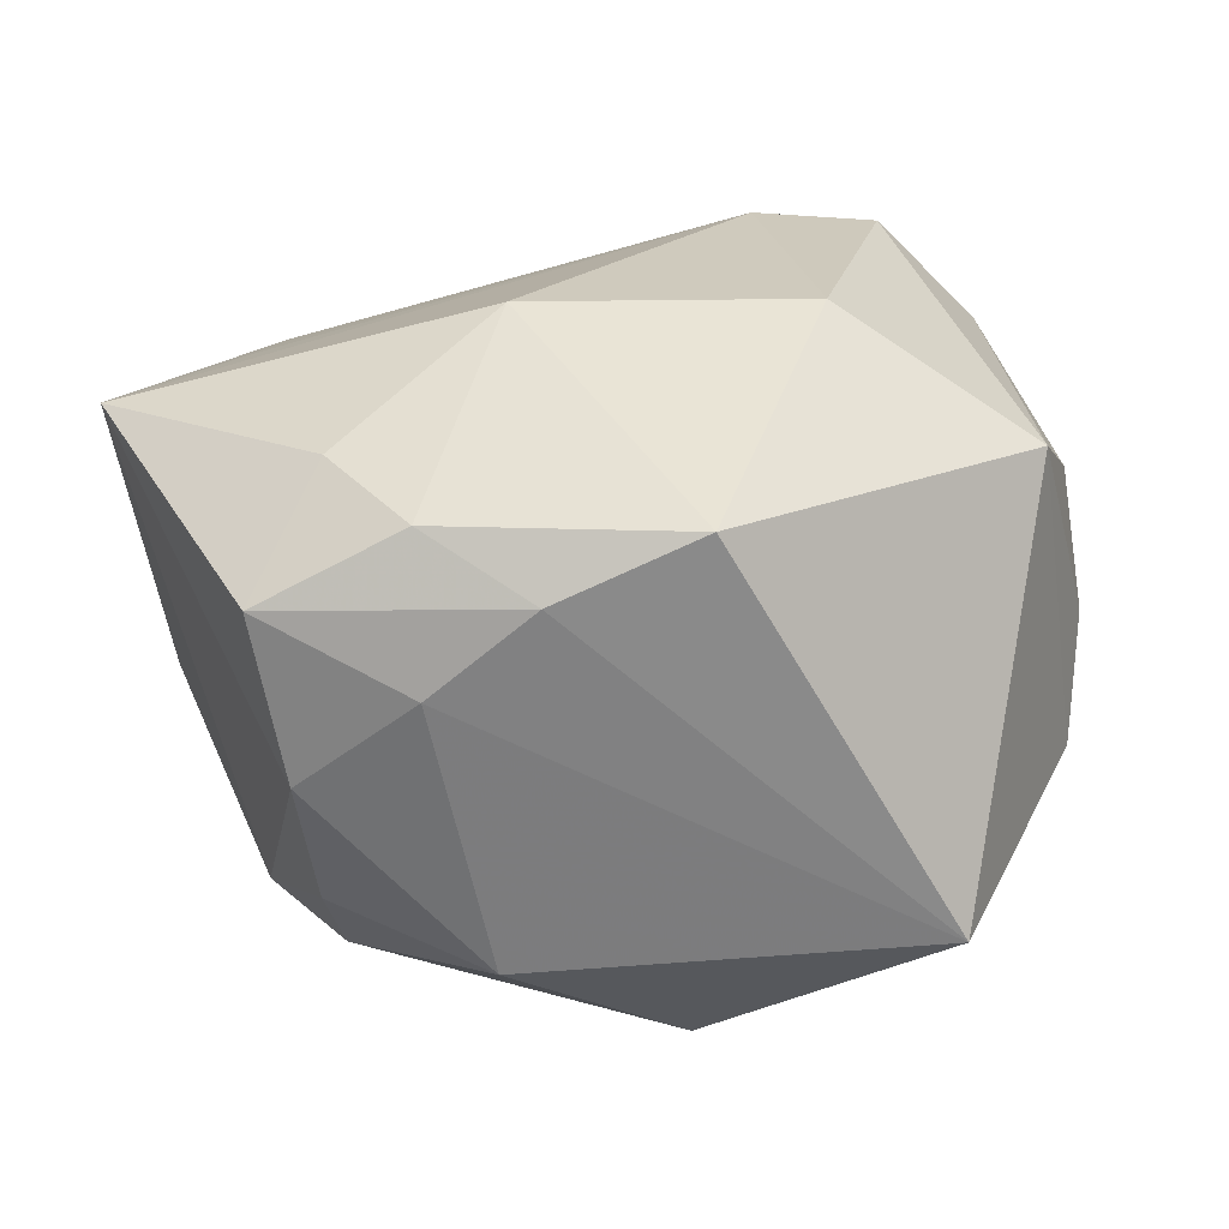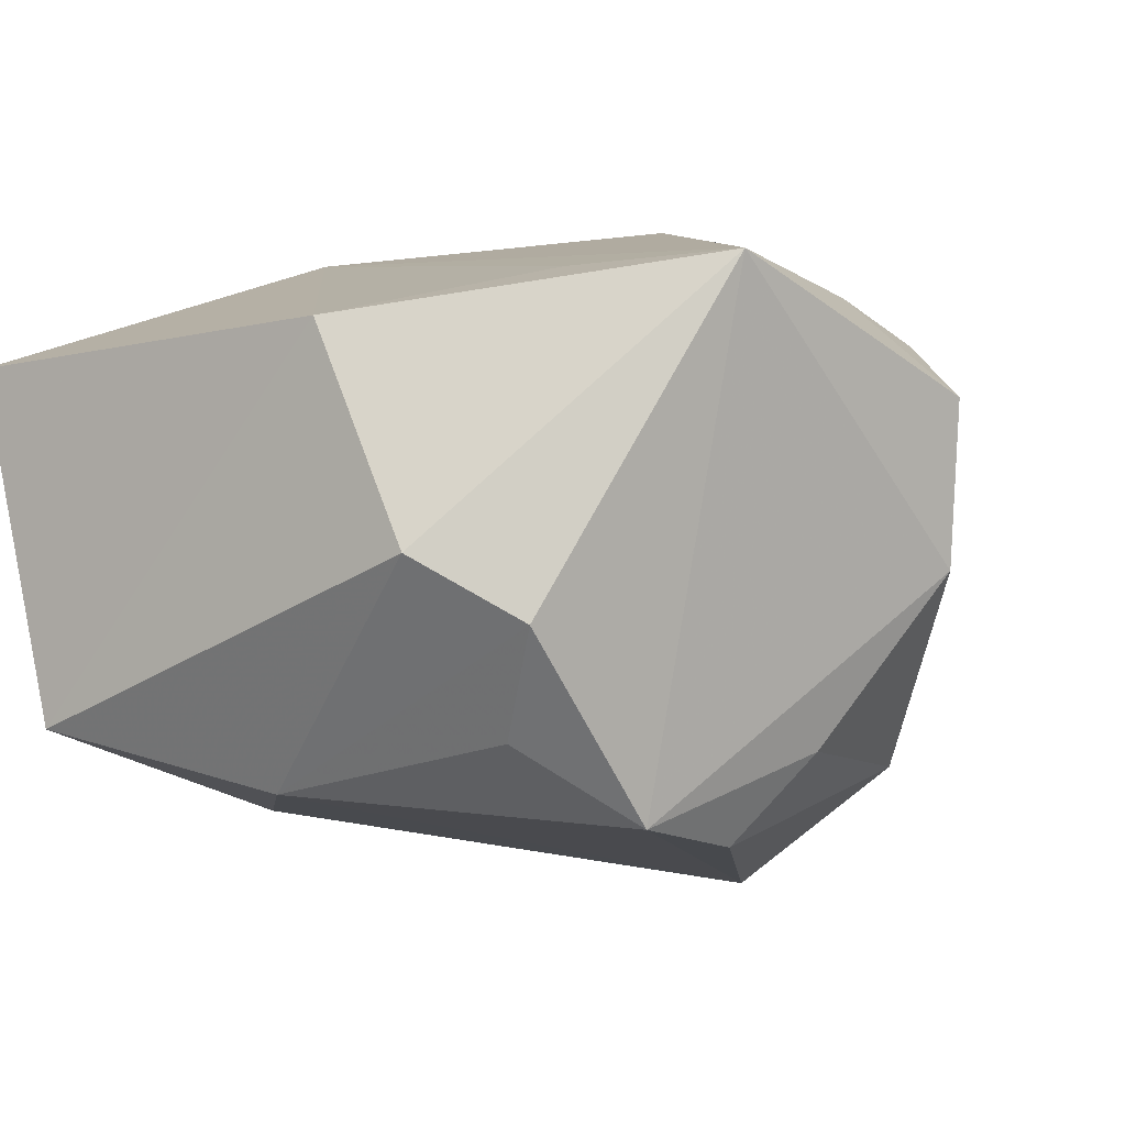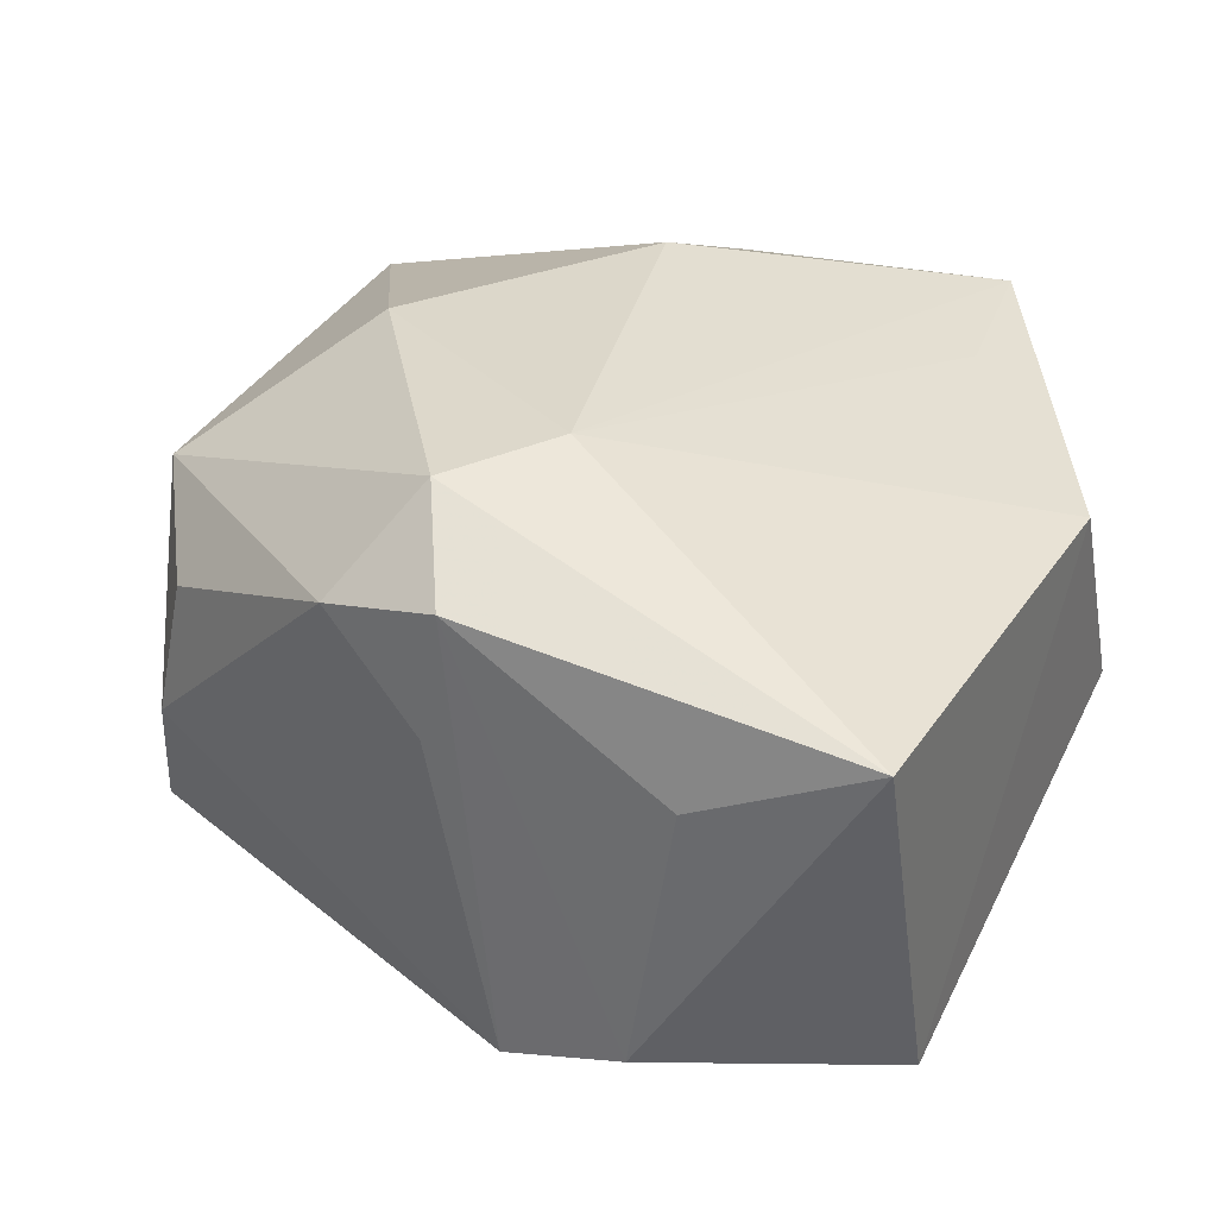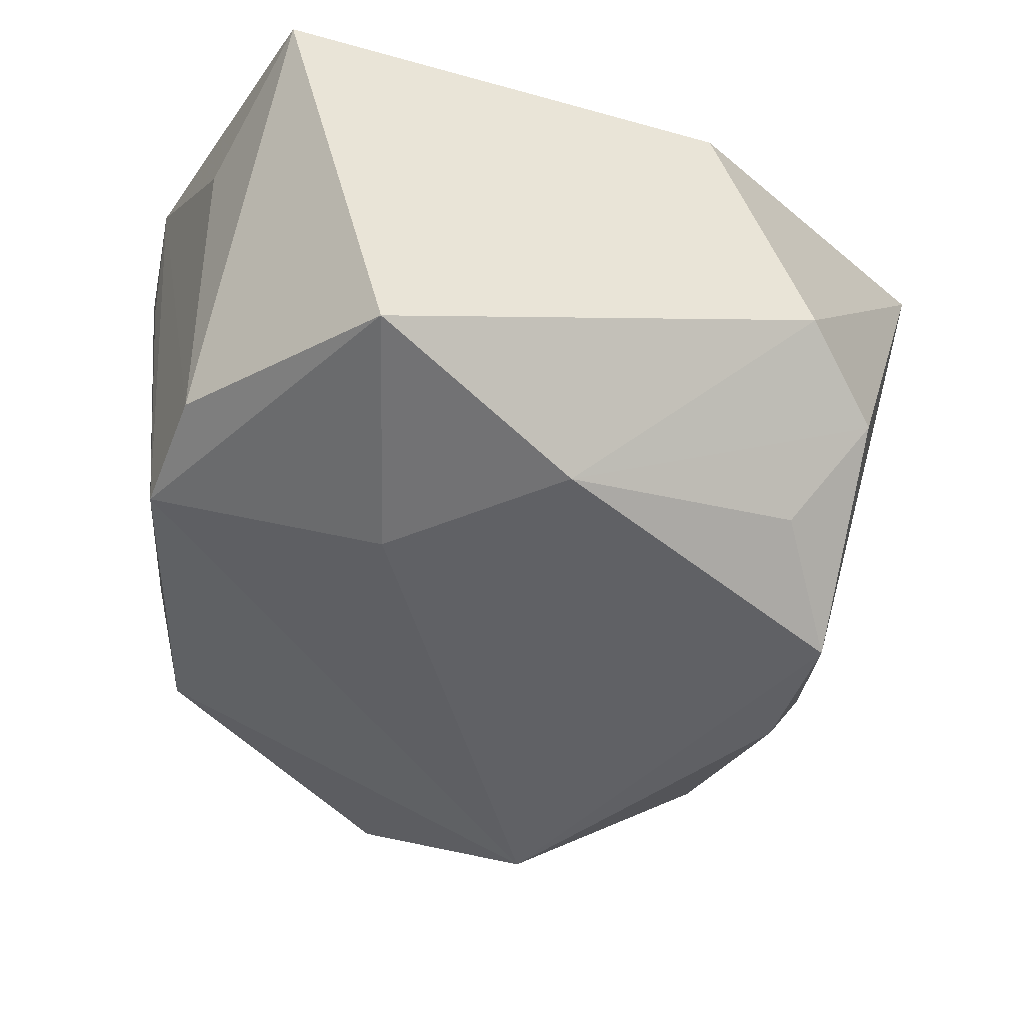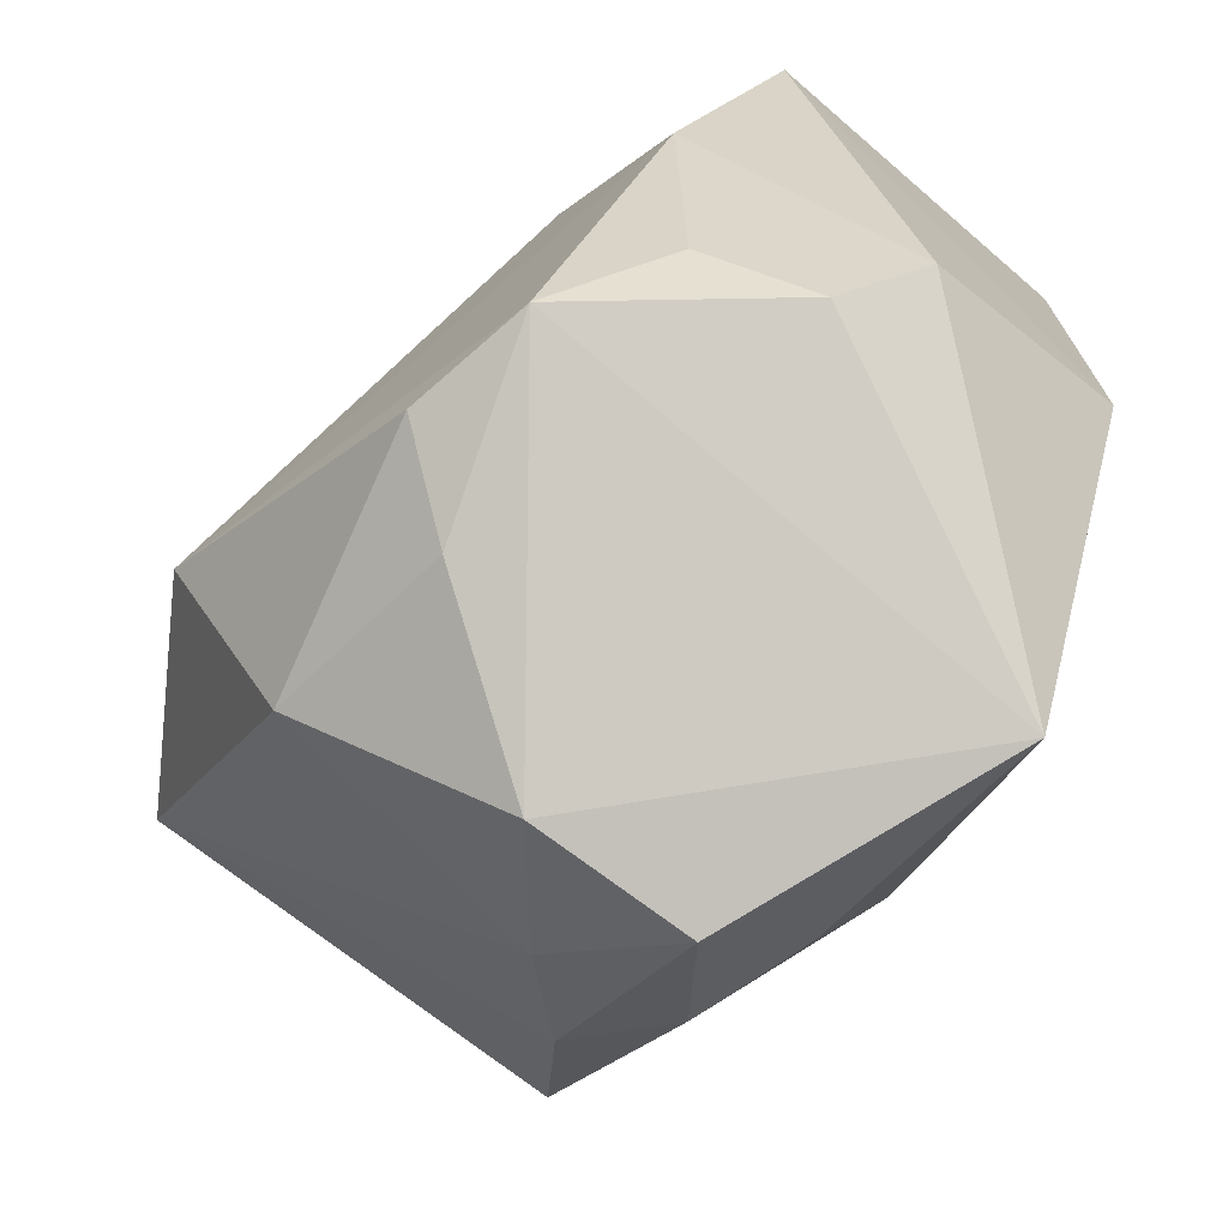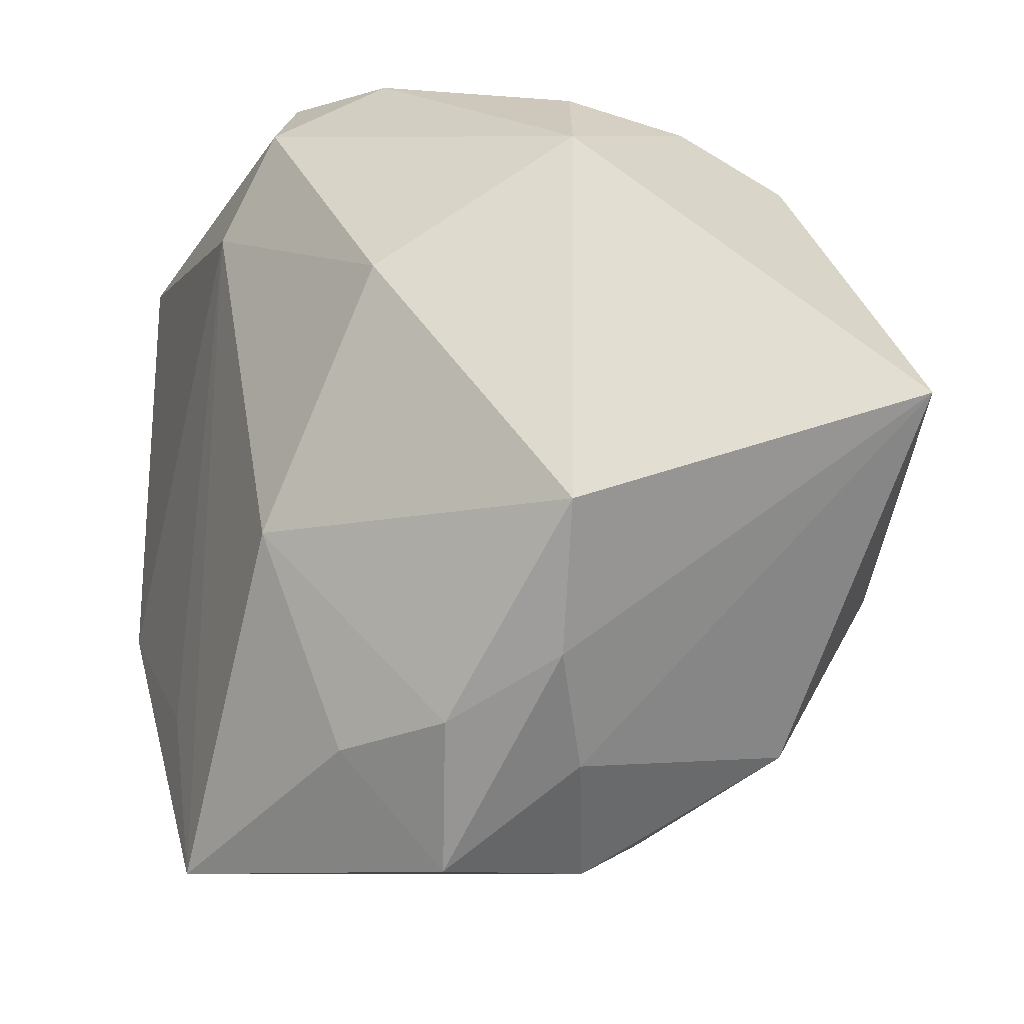
<metadata>
{"format":"obj","ext":"obj","renderer":"f3d","projection":"perspective","resolution":1024,"background":"white","views":[{"elev":22.1,"azim":50.4,"up":"+Z"},{"elev":-6.2,"azim":-51.6,"up":"+Z"},{"elev":31.3,"azim":-152.8,"up":"+Z"},{"elev":-38.9,"azim":-109.3,"up":"+Z"},{"elev":-72.2,"azim":-131.8,"up":"+Y"},{"elev":-25.0,"azim":48.7,"up":"+Y"}]}
</metadata>
<code>
v -0.0006272 0.02464 0.006565
v 0.006933 -0.02699 -0.002852
v -0.01149 0.02365 -0.01042
v -0.01019 -0.01776 -0.01784
v 0.01931 0.01902 -0.0009253
v -0.01211 -0.02583 0.01293
v -0.01398 -0.01508 0.01311
v 0.02195 0.01246 0.01111
v 0.005661 -0.02852 0.006975
v -0.01654 -0.01315 -0.01327
v -0.02402 -0.01216 -0.003502
v 0.002819 -0.009431 0.01891
v 0.00134 0.01949 0.01832
v 0.01328 -0.02316 0.003035
v 0.02286 -0.01219 0.01227
v -0.002293 -0.01774 -0.0188
v 0.001056 -0.02156 -0.01336
v -0.01869 0.001981 -0.01582
v -0.02424 -0.005812 0.00989
v -0.02424 0.02173 0.01007
v -0.02424 0.01534 -0.01194
v 0.01762 -0.01886 0.008319
v -0.01985 -0.0174 -0.007284
v -0.003158 0.01344 0.01891
v -0.001934 0.02488 0.01425
v 0.01507 -0.006554 -0.02105
v 0.01256 0.004736 0.01865
v 0.02096 0.01679 -0.008241
v -0.0143 0.02392 0.006059
v 0.01121 -0.02196 0.01158
v 0.01761 0.01889 0.00735
v -0.01005 0.01081 -0.01654
v 0.005258 0.02395 0.01246
v -0.004327 0.024 -0.01222
v 0.01345 -0.01872 -0.01386
v 0.02941 0.0001435 -0.01177
v 0.003625 -0.022 0.01329
f 26 4 18
f 6 2 9
f 4 2 6
f 6 12 24
f 24 12 27
f 15 36 8
f 8 27 15
f 15 27 12
f 28 36 26
f 8 36 28
f 26 36 35
f 11 6 19
f 11 19 21
f 21 18 11
f 24 19 7
f 7 6 24
f 19 6 7
f 8 33 13
f 13 27 8
f 24 27 13
f 30 15 12
f 34 28 26
f 31 33 8
f 17 2 4
f 17 35 2
f 2 35 14
f 9 2 14
f 14 35 36
f 10 18 4
f 24 13 20
f 20 19 24
f 21 19 20
f 12 6 37
f 37 30 12
f 37 6 9
f 9 30 37
f 26 18 32
f 32 34 26
f 32 18 21
f 21 34 32
f 33 31 5
f 5 34 33
f 28 34 5
f 8 28 5
f 5 31 8
f 16 17 4
f 35 17 16
f 16 4 26
f 26 35 16
f 9 14 22
f 22 30 9
f 15 30 22
f 36 15 22
f 22 14 36
f 23 11 18
f 18 10 23
f 23 10 4
f 4 6 23
f 6 11 23
f 25 13 33
f 25 20 13
f 3 34 21
f 21 20 3
f 3 25 34
f 33 34 1
f 1 25 33
f 34 25 1
f 20 25 29
f 29 3 20
f 25 3 29

</code>
